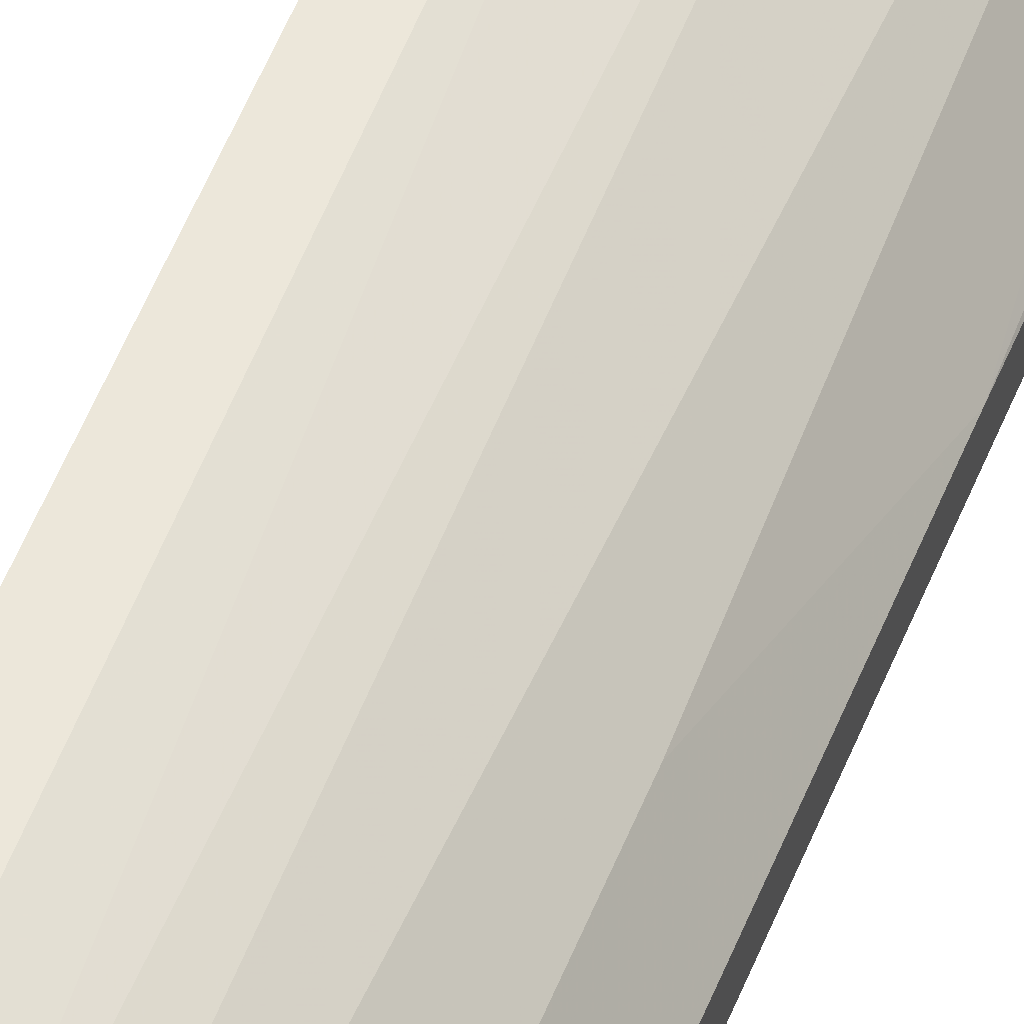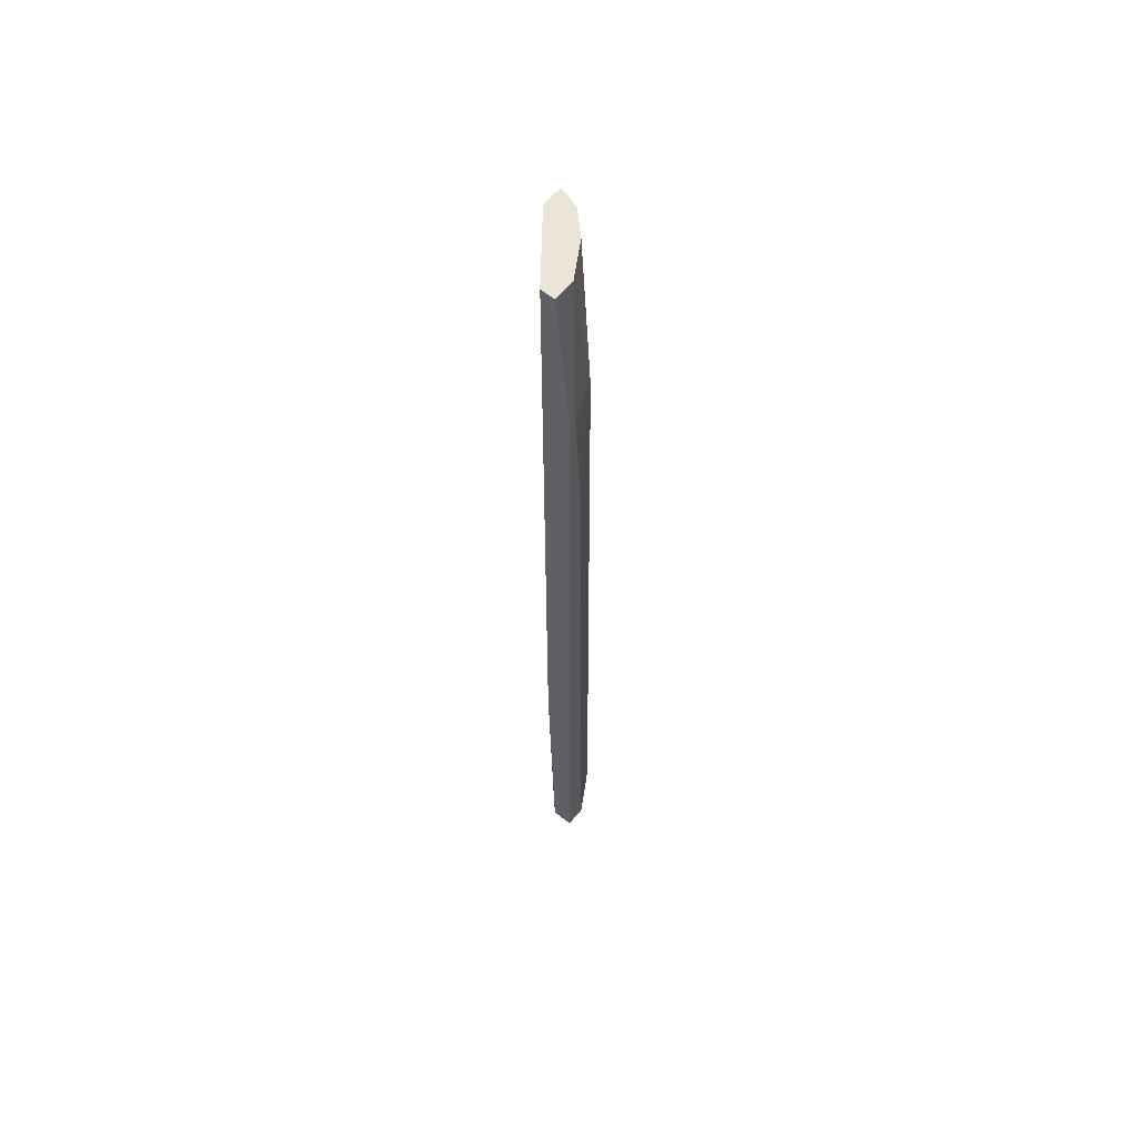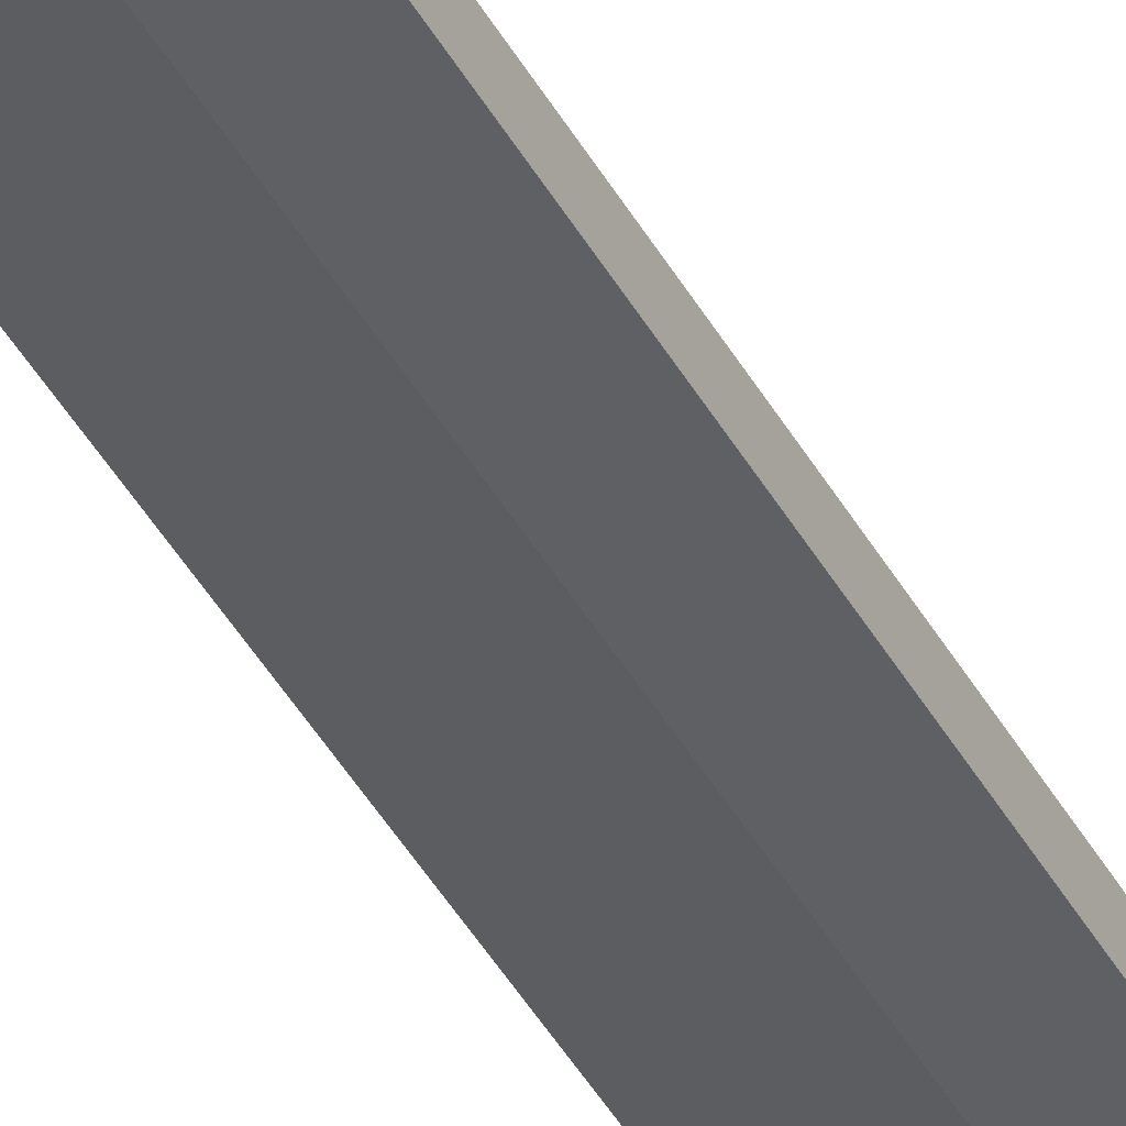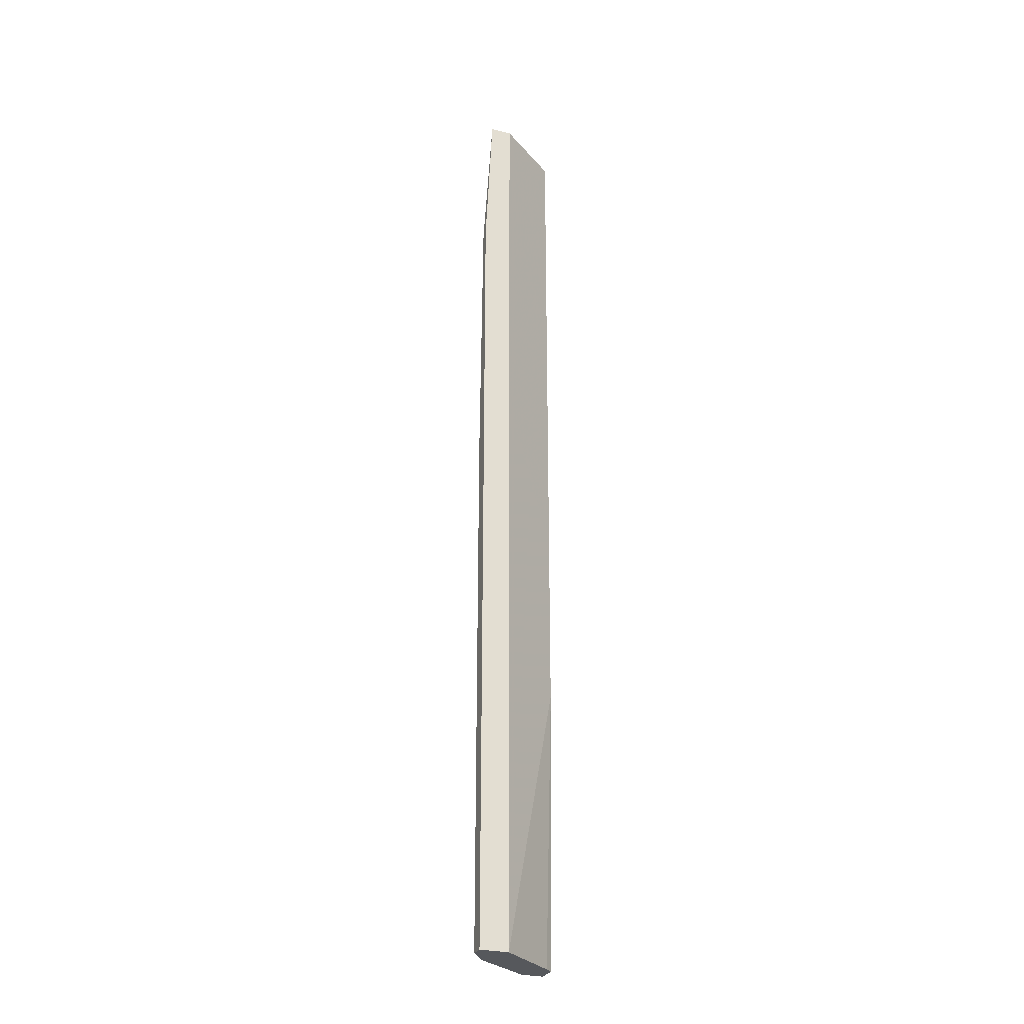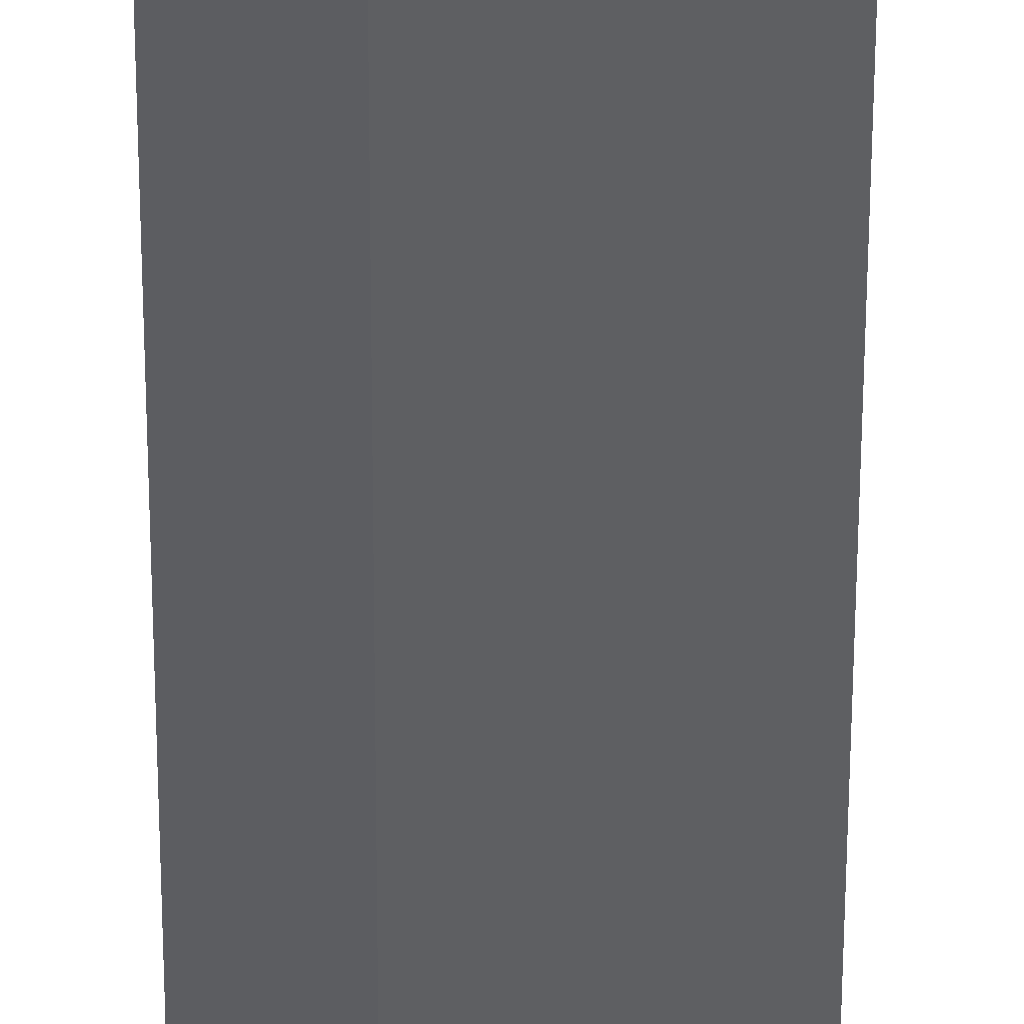
<metadata>
{"format":"obj","ext":"obj","renderer":"f3d","projection":"perspective","resolution":1024,"background":"white","views":[{"elev":53.4,"azim":-158.8,"up":"+Y"},{"elev":59.6,"azim":129.1,"up":"+Z"},{"elev":-42.1,"azim":-153.3,"up":"+Y"},{"elev":-27.8,"azim":-20.6,"up":"+Z"},{"elev":-37.1,"azim":-0.1,"up":"+Y"}]}
</metadata>
<code>
v -0.01801 0.01076 0.02896
v -0.01801 0.01076 -0.04243
v -0.01801 0.009806 0.06514
v -0.01801 0.008854 0.06514
v -0.01801 0.008854 -0.04243
v -0.006584 0.01933 0.06514
v -0.006584 0.01552 -0.04243
v -0.007536 0.01933 0.04801
v -0.01134 0.01742 0.06514
v -0.008488 0.01933 -0.04243
v -0.008488 0.01742 0.08517
v -0.0142 0.008854 0.08517
v -0.0142 0.008854 -0.04243
v -0.005633 0.01933 0.06514
v -0.005633 0.01933 -0.04243
v -0.005633 0.01647 -0.04243
v -0.005633 0.01742 0.08517
v -0.005633 0.01552 -0.005283
v -0.005633 0.01552 0.08517
v -0.01039 0.01837 -0.005283
v -0.01515 0.01456 0.0585
v -0.01229 0.01742 -0.03766
v -0.0161 0.01171 0.08517
v -0.0161 0.01362 0.01757
v -0.0161 0.01362 -0.04243
v -0.01325 0.01456 0.08517
v -0.01706 0.008854 0.08517
v -0.01706 0.01171 0.06514
f 16 18 7
f 19 17 27
f 17 19 15
f 13 25 15
f 15 19 16
f 13 15 16
f 19 27 12
f 27 13 12
f 13 19 12
f 25 13 5
f 13 27 5
f 9 22 21
f 27 17 26
f 9 21 26
f 19 13 18
f 16 19 18
f 28 21 1
f 15 25 10
f 25 22 10
f 8 15 10
f 17 15 14
f 15 8 14
f 26 17 11
f 9 26 11
f 17 14 11
f 25 5 2
f 1 25 2
f 5 1 2
f 5 27 4
f 1 5 4
f 21 28 23
f 27 26 23
f 26 21 23
f 22 9 20
f 9 8 20
f 10 22 20
f 8 10 20
f 28 1 3
f 4 27 3
f 1 4 3
f 27 23 3
f 23 28 3
f 8 9 6
f 14 8 6
f 9 11 6
f 11 14 6
f 22 25 24
f 21 22 24
f 25 1 24
f 1 21 24
f 13 16 7
f 18 13 7

</code>
